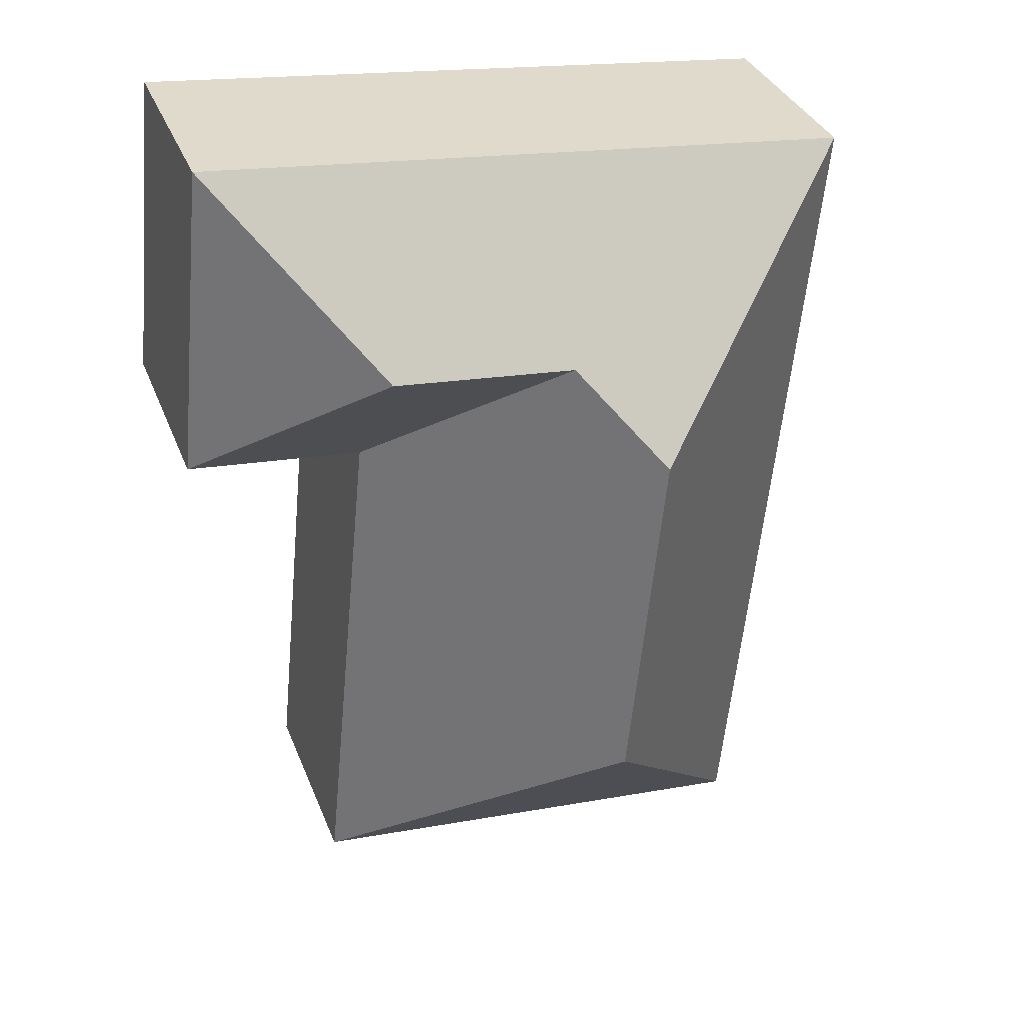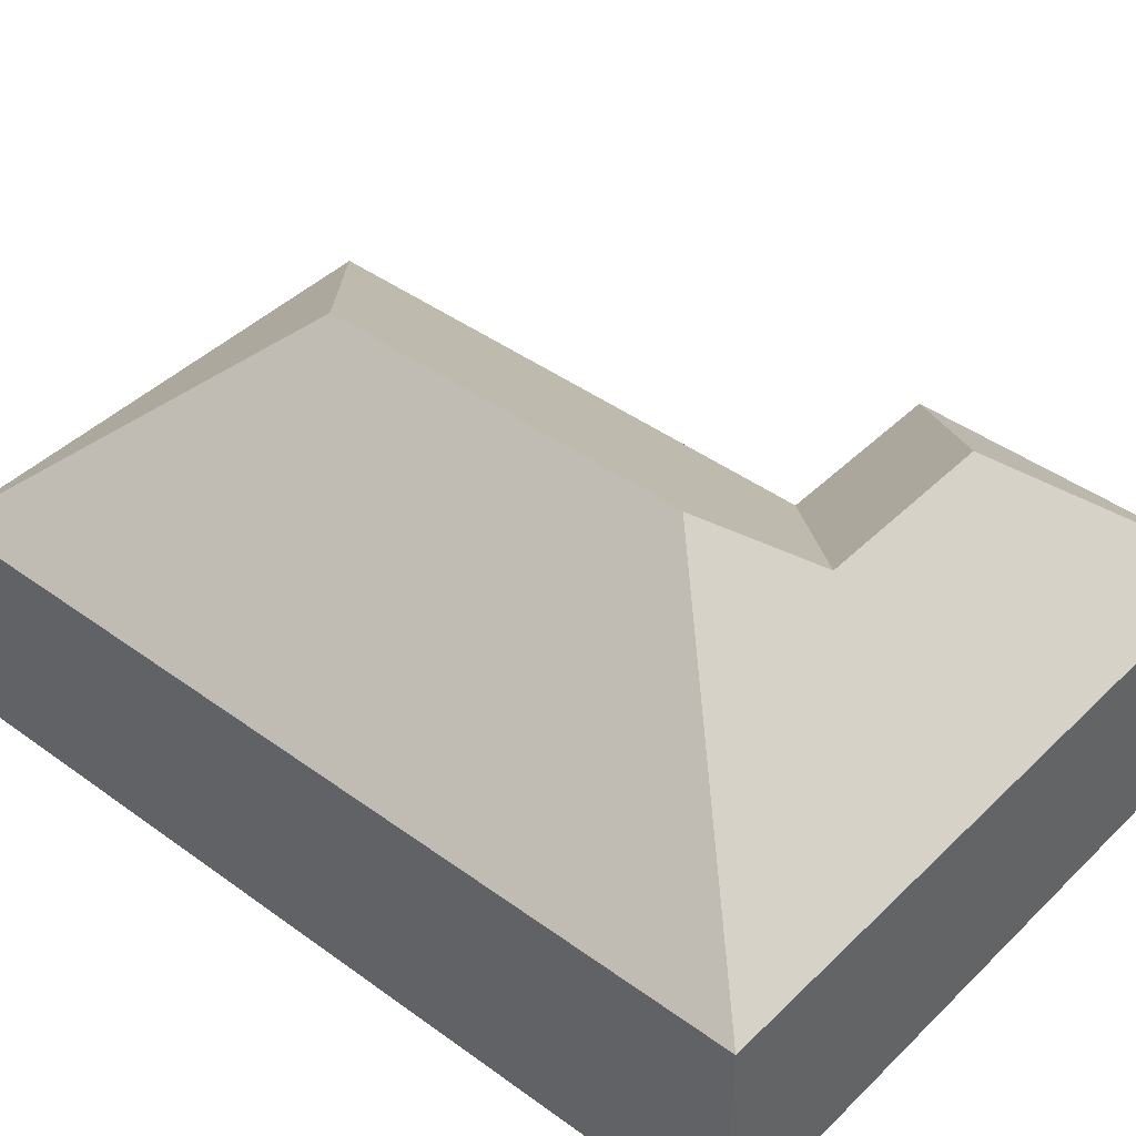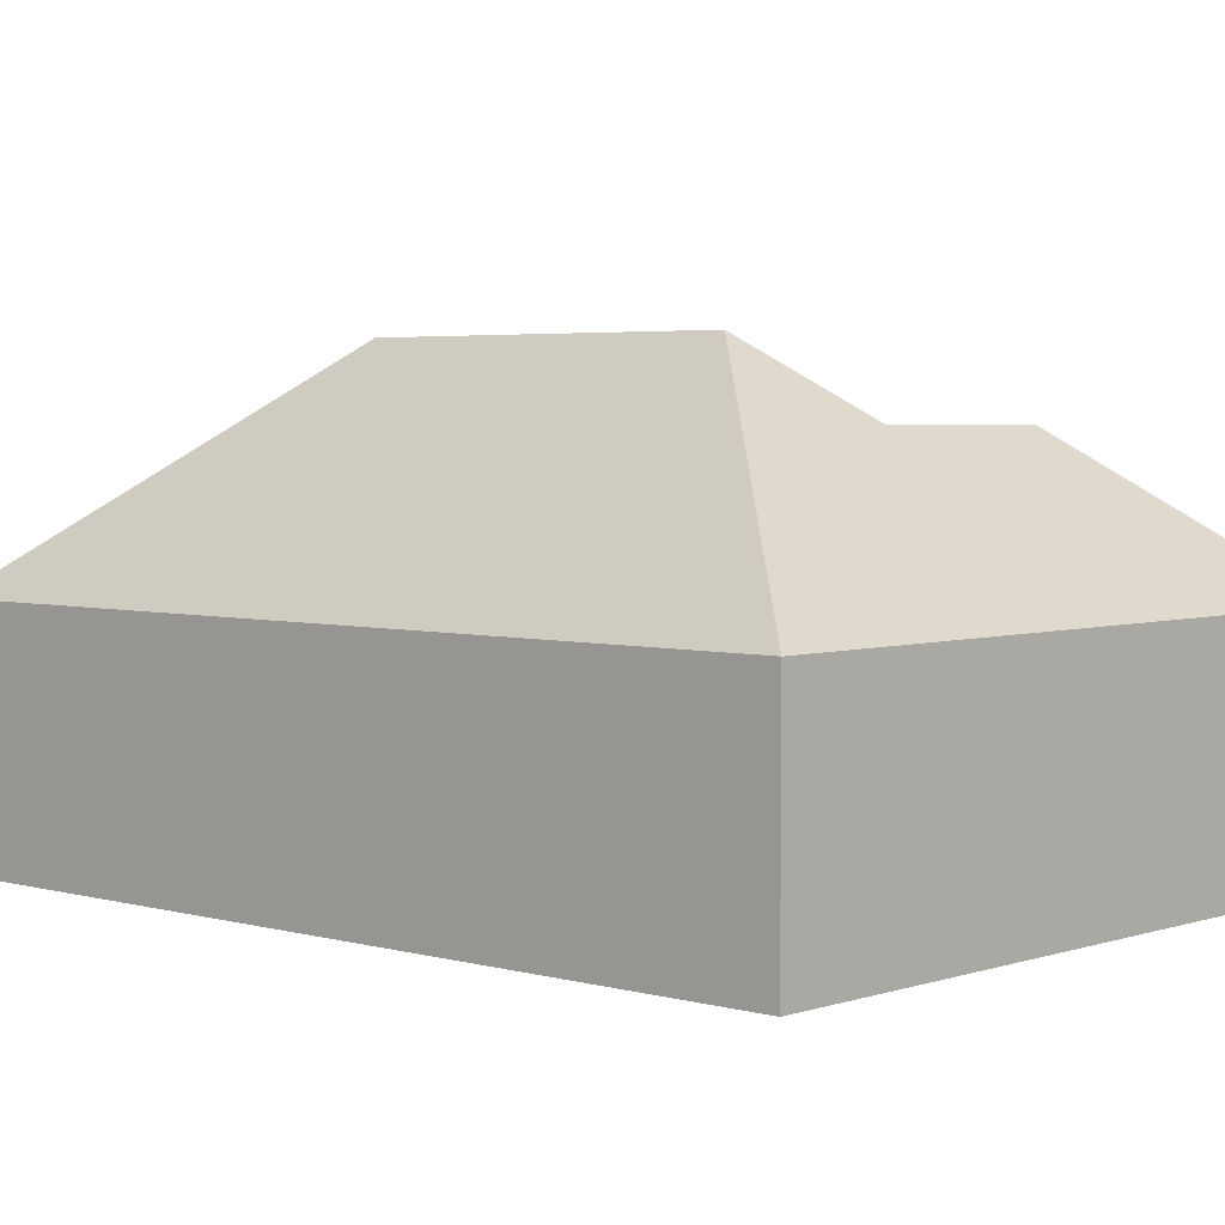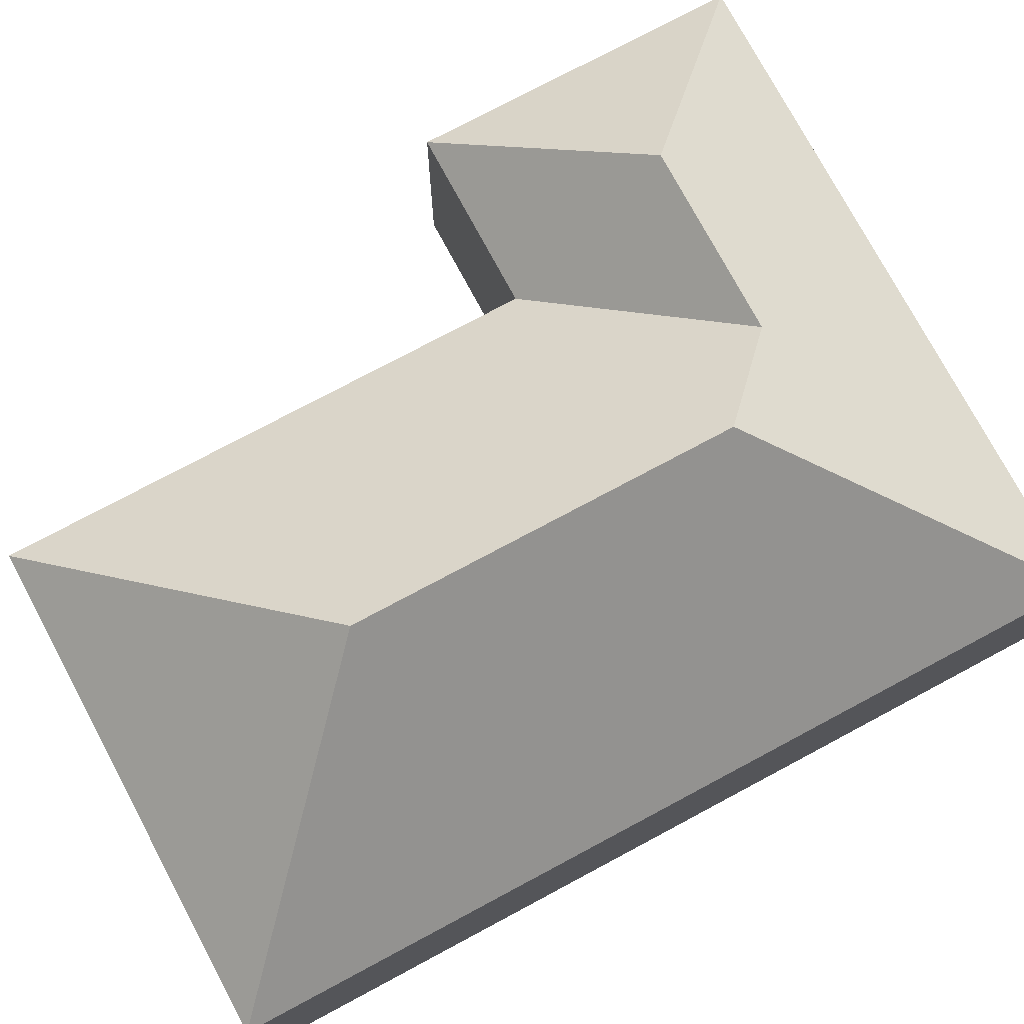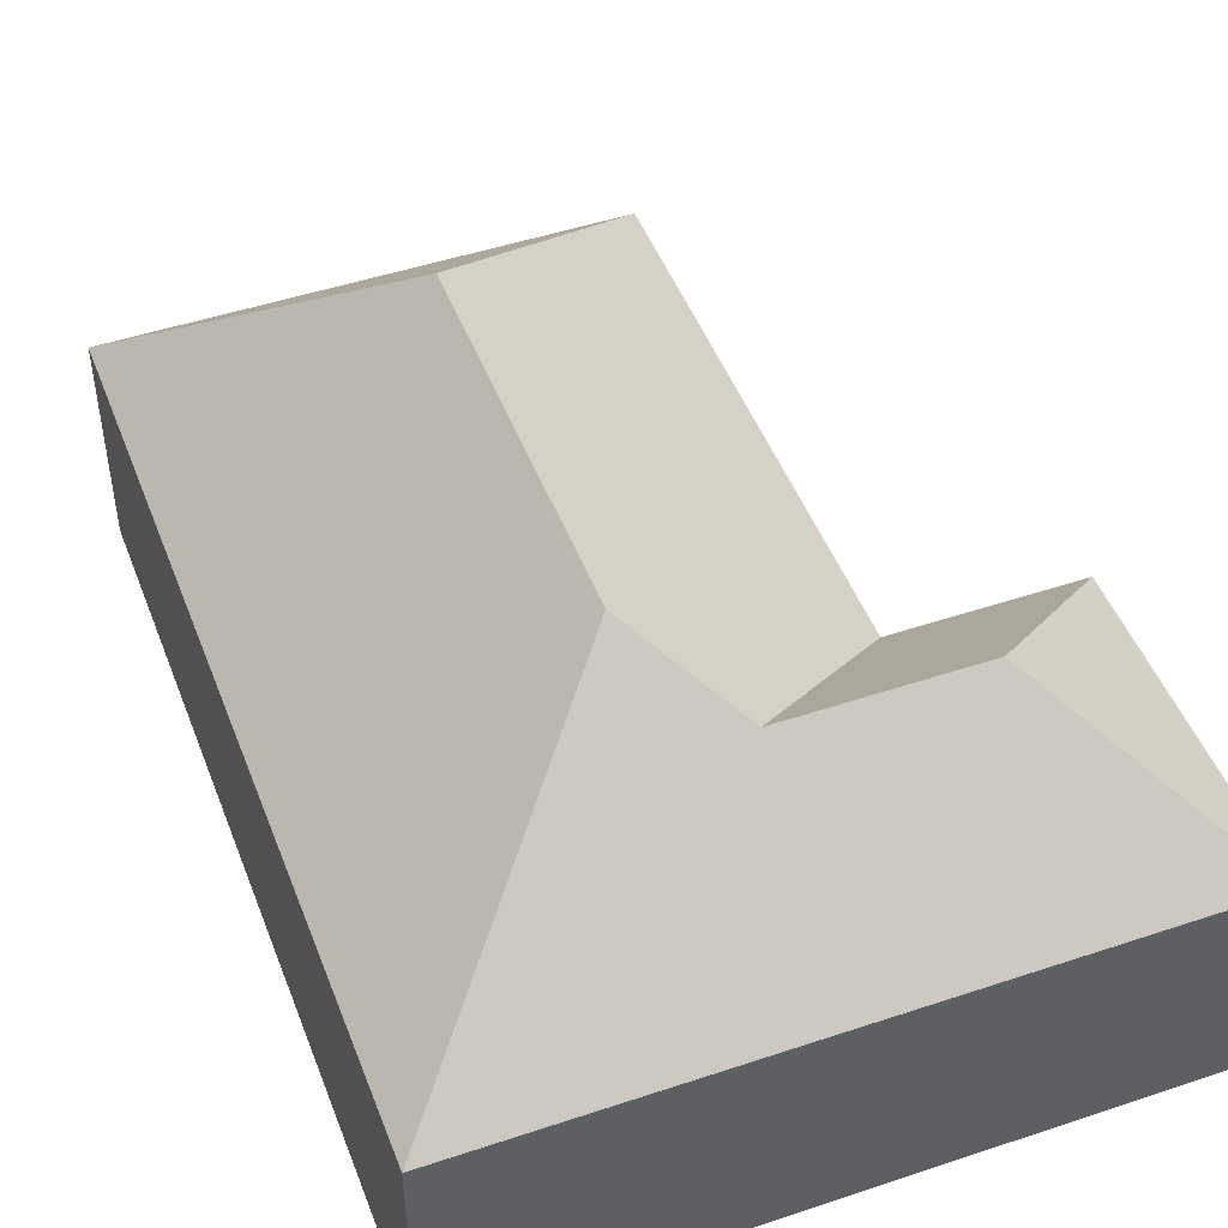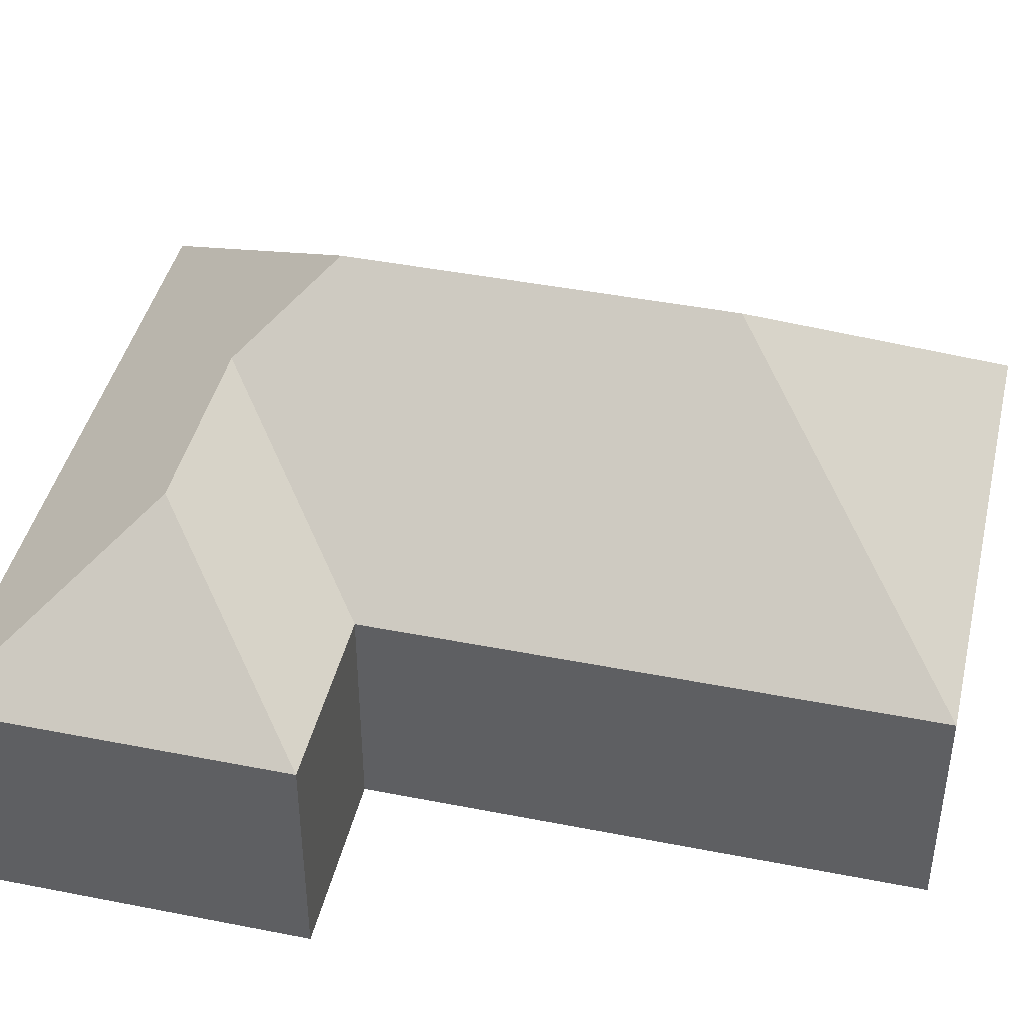
<metadata>
{"format":"obj","ext":"obj","renderer":"f3d","projection":"perspective","resolution":1024,"background":"white","views":[{"elev":34.2,"azim":160.6,"up":"+Z"},{"elev":42.9,"azim":-54.7,"up":"+Y"},{"elev":3.8,"azim":-53.0,"up":"+Y"},{"elev":75.5,"azim":-123.8,"up":"+Y"},{"elev":47.9,"azim":-26.2,"up":"+Y"},{"elev":43.1,"azim":97.5,"up":"+Y"}]}
</metadata>
<code>
o CG10_500_038071_0004
v 11.99 75 -37.25
v 40.45 75 -324.6
v 100.1 145 -113.2
v 112.3 145 -236.5
v 125.4 121.9 -82.75
v 187.5 75 -130
v 205.1 75 -308.4
v 187.7 121.9 -76.59
v 237.4 75 -14.91
v 248.2 75 -124
v 11.99 0 -37.25
v 40.45 0 -324.6
v 205.1 0 -308.4
v 187.5 0 -130
v 248.2 0 -124
v 237.4 0 -14.91
f 4 3 5 6 7
f 5 8 10 6
f 8 10 9
f 1 9 8 5 3
f 2 4 7
f 2 4 3 1
f 11 12 13 14 15 16
f 1 11 12 2
f 2 12 13 7
f 7 13 14 6
f 6 14 15 10
f 10 15 16 9
f 9 16 11 1

</code>
